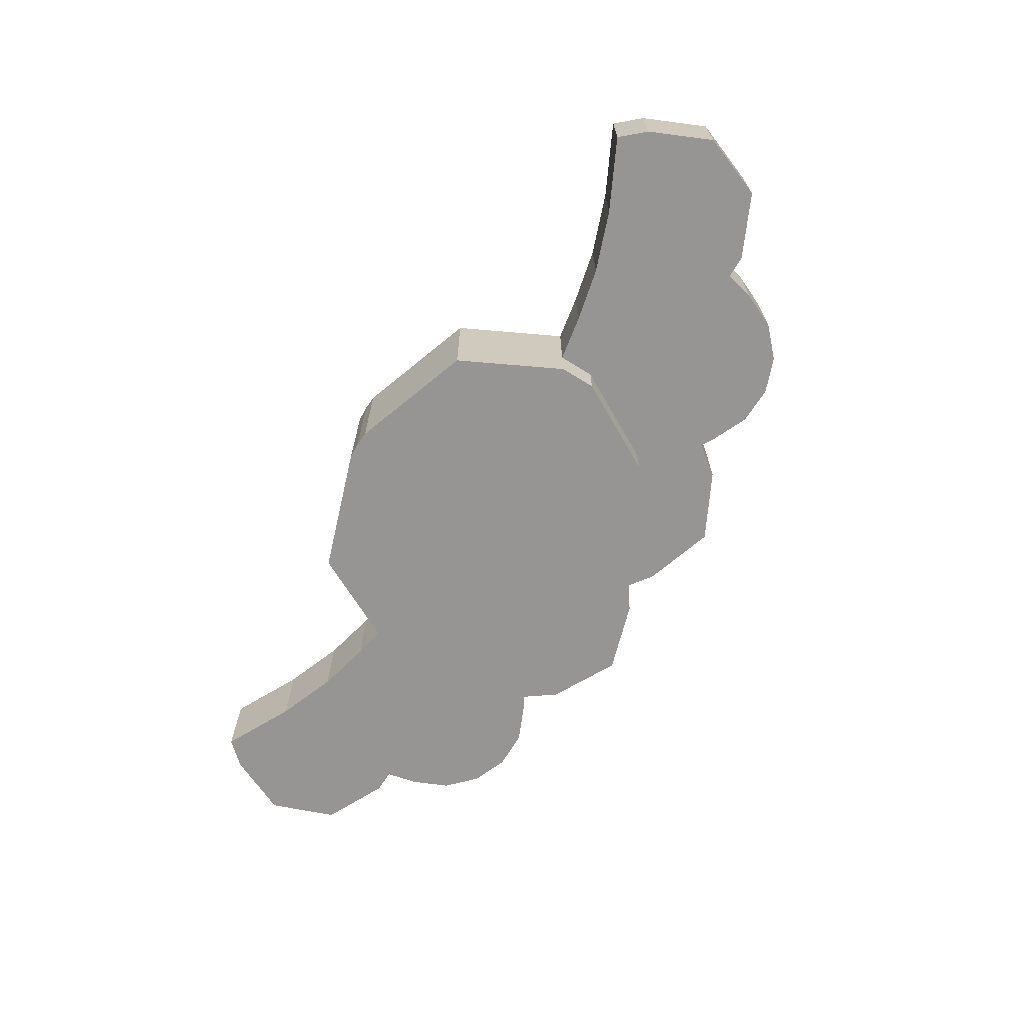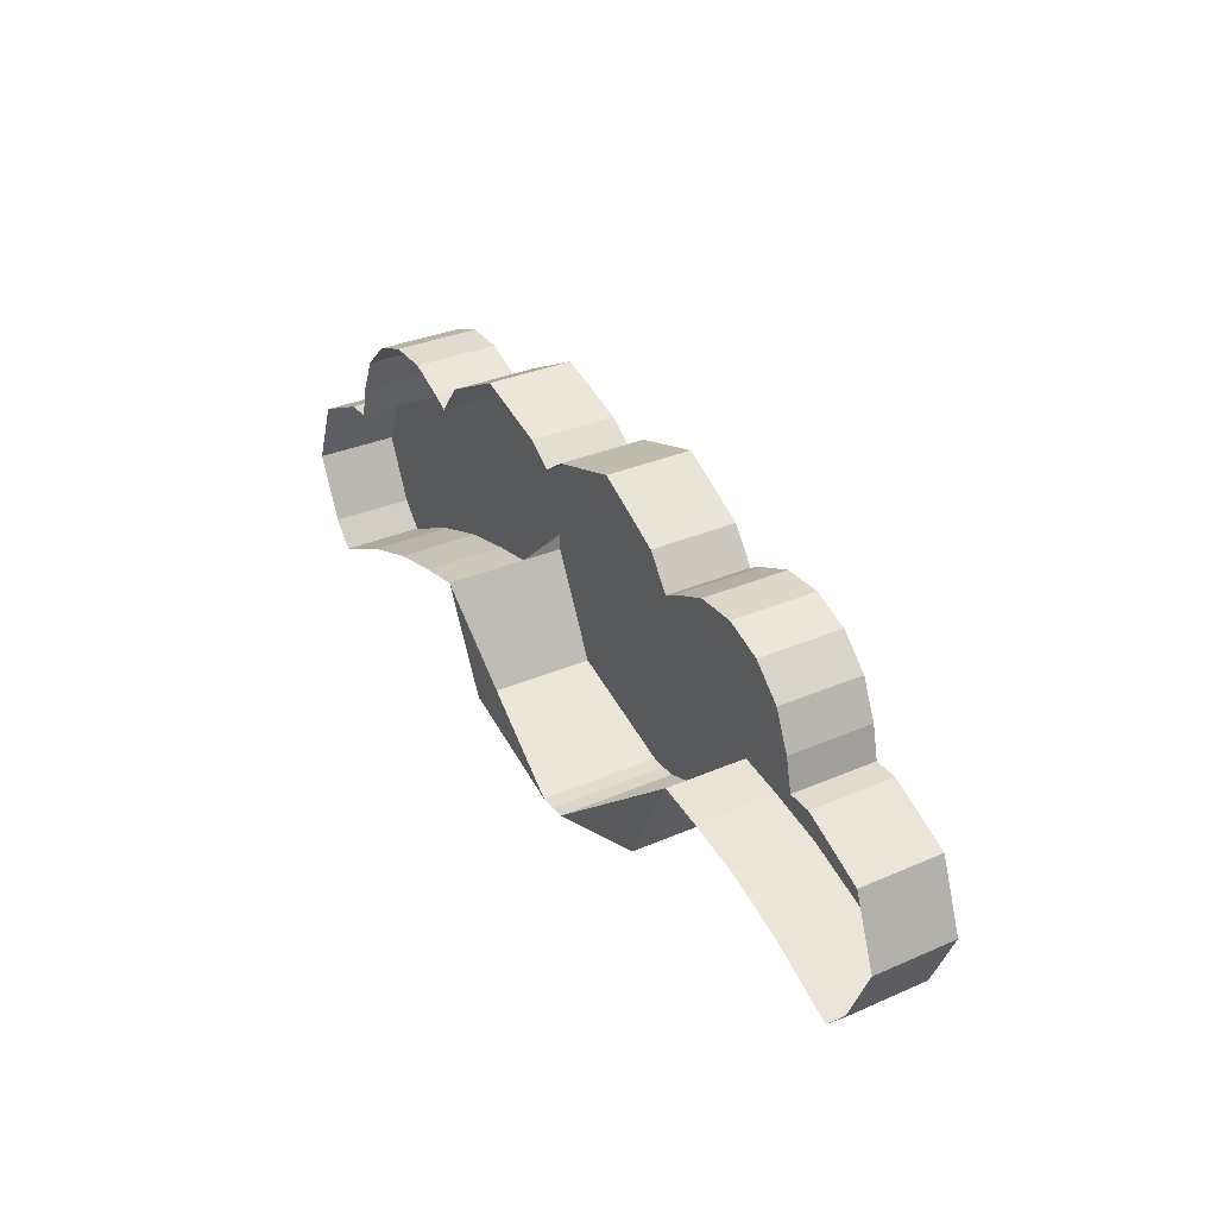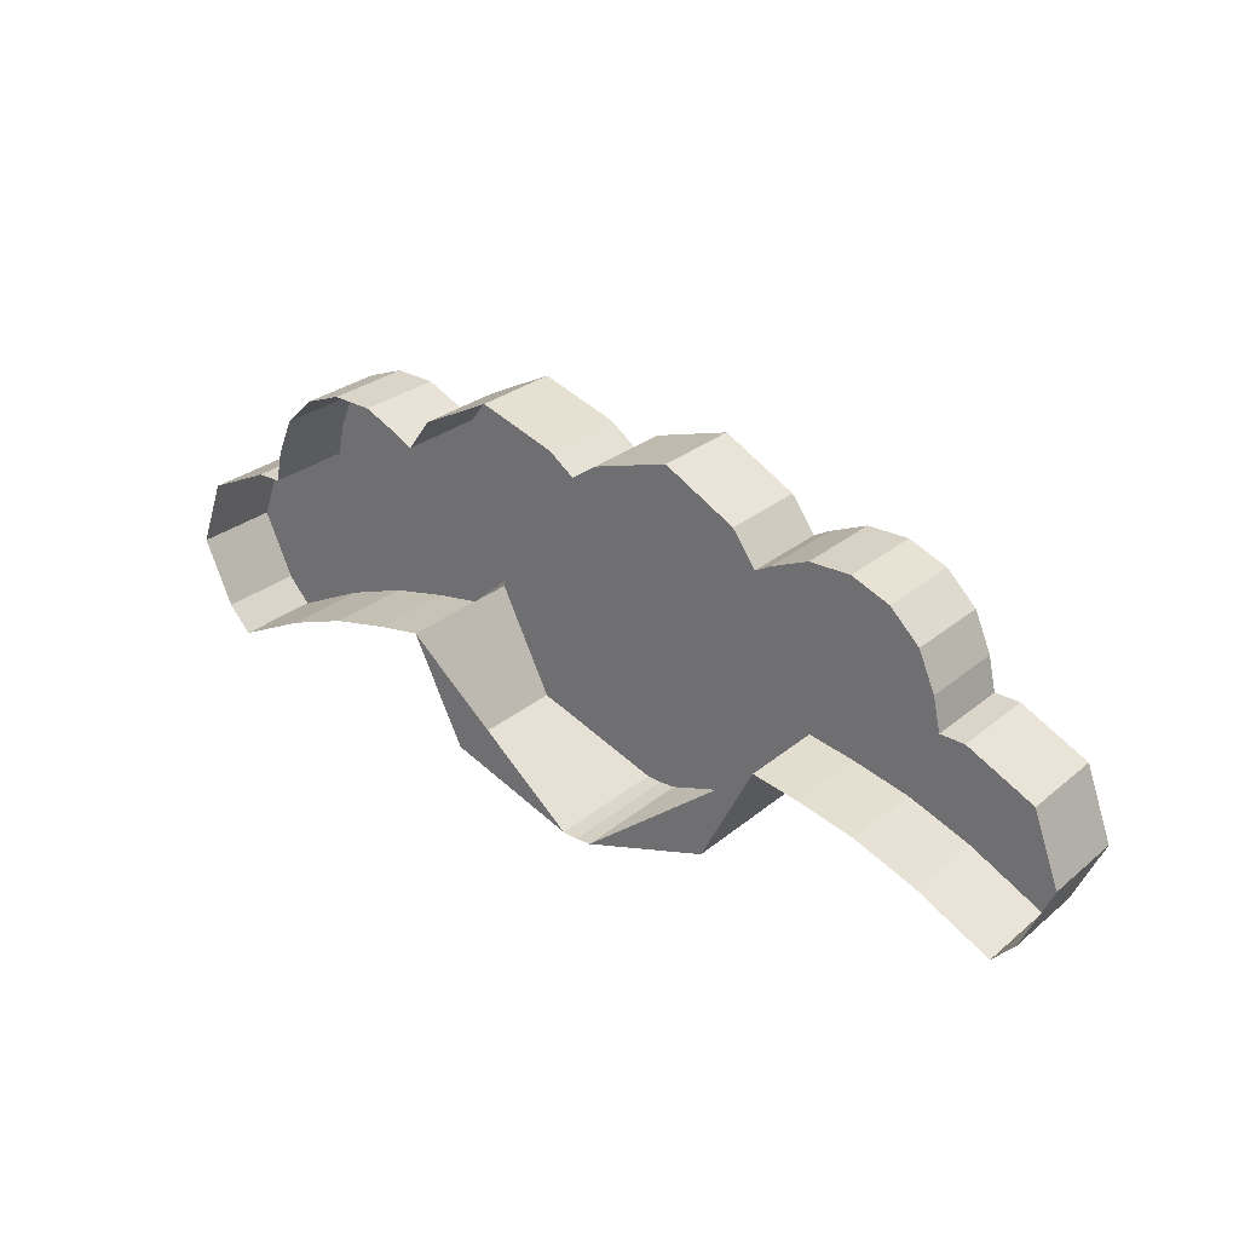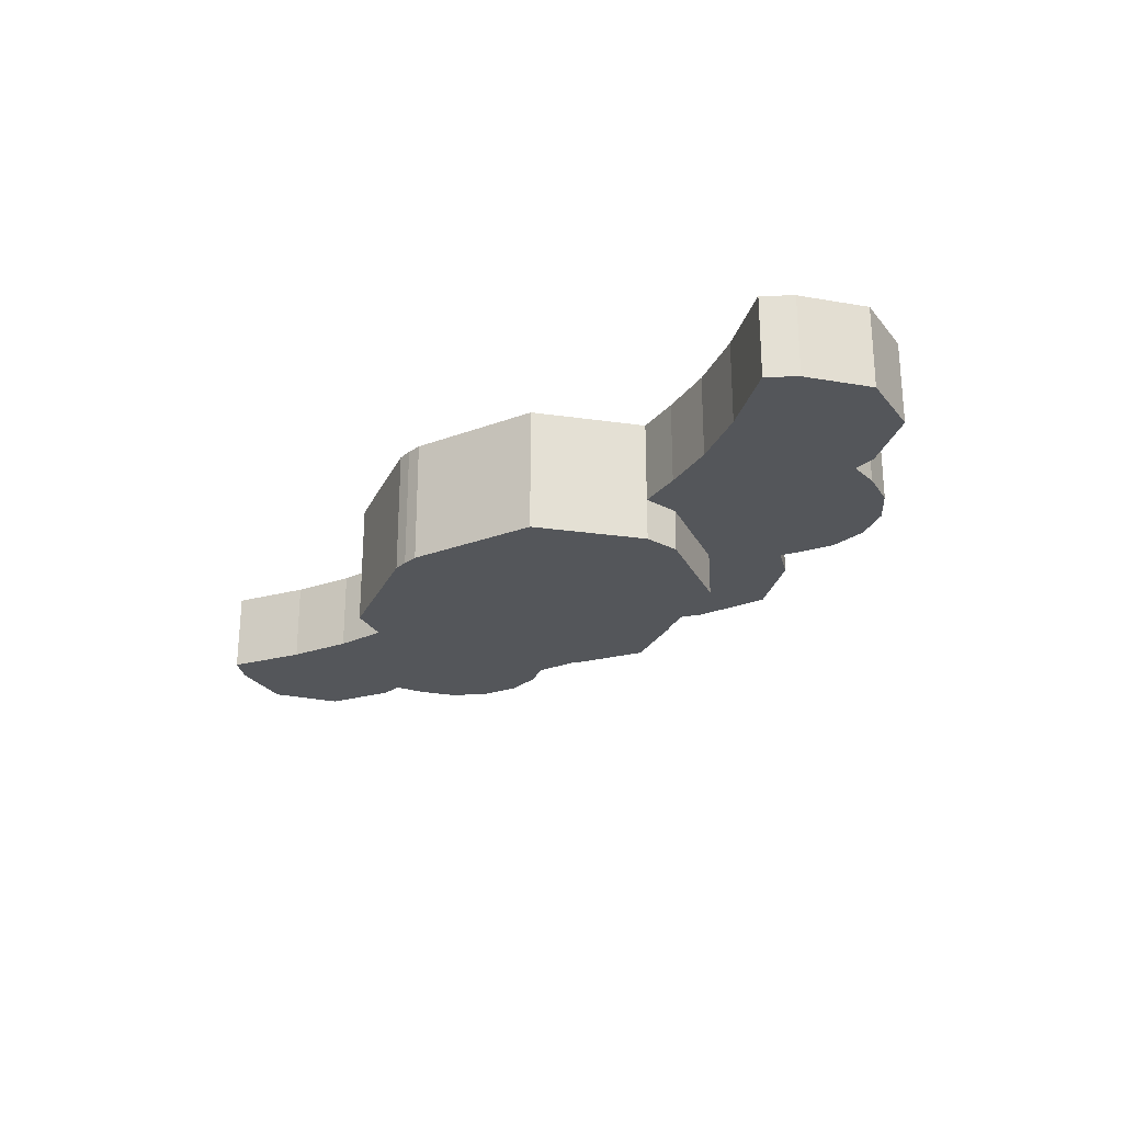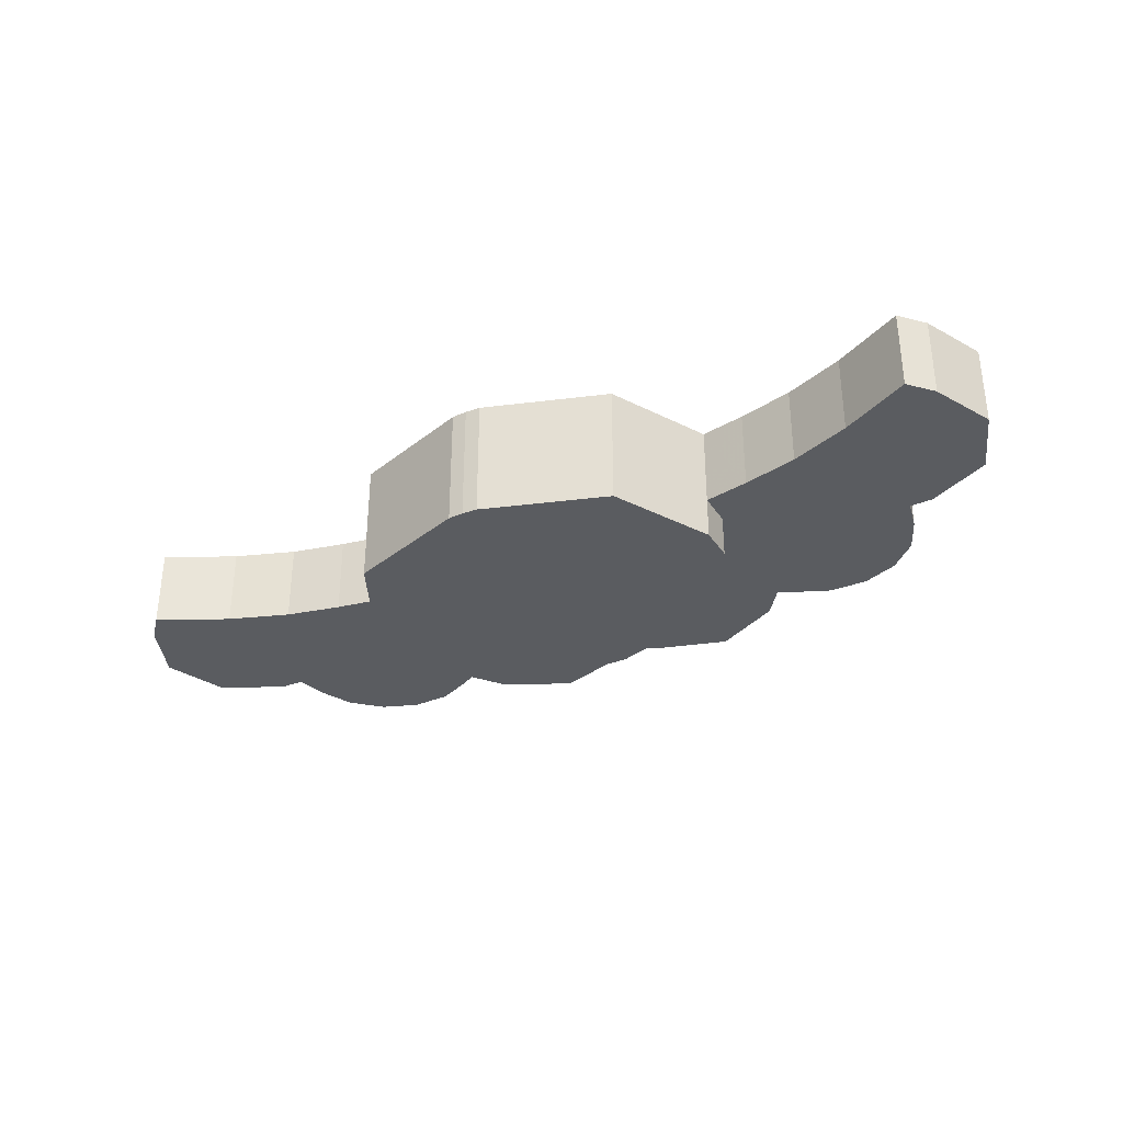
<metadata>
{"format":"obj","ext":"obj","renderer":"f3d","projection":"perspective","resolution":1024,"background":"white","views":[{"elev":-67.6,"azim":58.2,"up":"+Z"},{"elev":32.2,"azim":58.6,"up":"+Y"},{"elev":28.3,"azim":39.1,"up":"+Y"},{"elev":-25.1,"azim":50.0,"up":"+Z"},{"elev":-33.6,"azim":28.4,"up":"+Z"}]}
</metadata>
<code>
v 0.625 2.34 -1.885
v 0.4566 2.008 -1.885
v 0.05 1.87 -1.885
v 0.4566 2.008 -1.485
v 0.625 2.34 -1.485
v 0.625 2.34 -1.75
v 0.4566 2.008 -1.75
v 0.05 1.87 -1.485
v 0.4566 2.008 -1.485
v 0.4566 2.008 -1.75
v 0.05 1.87 -1.75
v 0.4566 2.008 -1.75
v 0.625 2.34 -1.75
v 0.625 2.34 -1.885
v 0.4566 2.008 -1.885
v 0.05 1.87 -1.75
v 0.4566 2.008 -1.75
v 0.4566 2.008 -1.885
v 0.05 1.87 -1.885
v 0.4566 2.771 -1.75
v 0.625 2.46 -1.75
v 0.625 2.46 -1.885
v 0.4566 2.771 -1.885
v 0.05 2.9 -1.75
v 0.4566 2.771 -1.75
v 0.4566 2.771 -1.885
v 0.05 2.9 -1.885
v 0.625 2.46 -1.885
v 0.4566 2.771 -1.885
v 0.05 2.9 -1.885
v 0.625 2.34 -1.75
v 0.625 2.34 -1.885
v 0.625 2.46 -1.885
v 0.625 2.46 -1.75
v 0.05 2.9 -1.885
v 0 2.902 -1.885
v 0 2.902 -1.75
v 0.05 2.9 -1.75
v 0 1.867 -1.75
v 0 1.867 -1.885
v 0.05 1.87 -1.885
v 0.05 1.87 -1.75
v 0 1.867 -1.485
v 0 1.867 -1.75
v 0.05 1.87 -1.75
v 0.05 1.87 -1.485
v 0.625 2.46 -1.885
v 0.625 2.34 -1.885
v 0.05 1.87 -1.885
v 0.05 2.9 -1.885
v 0.05 1.87 -1.885
v 0 1.867 -1.885
v 0 2.902 -1.885
v 0.05 2.9 -1.885
v 0.625 2.34 -1.485
v 0.4566 2.008 -1.485
v 0.05 1.87 -1.485
v -0.625 2.34 -1.885
v -0.4566 2.008 -1.885
v -0.05 1.87 -1.885
v -0.4566 2.008 -1.485
v -0.625 2.34 -1.485
v -0.625 2.34 -1.75
v -0.4566 2.008 -1.75
v -0.05 1.87 -1.485
v -0.4566 2.008 -1.485
v -0.4566 2.008 -1.75
v -0.05 1.87 -1.75
v -0.4566 2.008 -1.75
v -0.625 2.34 -1.75
v -0.625 2.34 -1.885
v -0.4566 2.008 -1.885
v -0.05 1.87 -1.75
v -0.4566 2.008 -1.75
v -0.4566 2.008 -1.885
v -0.05 1.87 -1.885
v -0.4566 2.771 -1.75
v -0.625 2.46 -1.75
v -0.625 2.46 -1.885
v -0.4566 2.771 -1.885
v -0.05 2.9 -1.75
v -0.4566 2.771 -1.75
v -0.4566 2.771 -1.885
v -0.05 2.9 -1.885
v -0.625 2.46 -1.885
v -0.4566 2.771 -1.885
v -0.05 2.9 -1.885
v -0.625 2.34 -1.75
v -0.625 2.34 -1.885
v -0.625 2.46 -1.885
v -0.625 2.46 -1.75
v -0.05 2.9 -1.885
v 0 2.902 -1.885
v 0 2.902 -1.75
v -0.05 2.9 -1.75
v 0 1.867 -1.75
v 0 1.867 -1.885
v -0.05 1.87 -1.885
v -0.05 1.87 -1.75
v 0 1.867 -1.485
v 0 1.867 -1.75
v -0.05 1.87 -1.75
v -0.05 1.87 -1.485
v -0.625 2.46 -1.885
v -0.625 2.34 -1.885
v -0.05 1.87 -1.885
v -0.05 2.9 -1.885
v -0.05 1.87 -1.885
v 0 1.867 -1.885
v 0 2.902 -1.885
v -0.05 2.9 -1.885
v -0.625 2.34 -1.485
v -0.4566 2.008 -1.485
v -0.05 1.87 -1.485
v 0.3167 3.165 -1.75
v 0.5373 3.05 -1.75
v 0.5373 3.05 -1.485
v 0.3167 3.165 -1.485
v 0.07946 3.091 -1.75
v 0.3167 3.165 -1.75
v 0.3167 3.165 -1.485
v 0.07946 3.091 -1.485
v 1.112 2.898 -1.75
v 1.163 2.782 -1.75
v 1.163 2.782 -1.485
v 1.112 2.898 -1.485
v 1.02 2.986 -1.75
v 1.112 2.898 -1.75
v 1.112 2.898 -1.485
v 1.02 2.986 -1.485
v 0.9023 3.032 -1.75
v 1.02 2.986 -1.75
v 1.02 2.986 -1.485
v 0.9023 3.032 -1.485
v 0.7755 3.029 -1.75
v 0.9023 3.032 -1.75
v 0.9023 3.032 -1.485
v 0.7755 3.029 -1.485
v 0.6594 2.978 -1.75
v 0.7755 3.029 -1.75
v 0.7755 3.029 -1.485
v 0.6594 2.978 -1.485
v 1.55 2.364 -1.75
v 1.457 2.159 -1.75
v 1.457 2.159 -1.485
v 1.55 2.364 -1.485
v 1.469 2.579 -1.75
v 1.55 2.364 -1.75
v 1.55 2.364 -1.485
v 1.469 2.579 -1.485
v 1.262 2.678 -1.75
v 1.469 2.579 -1.75
v 1.469 2.579 -1.485
v 1.262 2.678 -1.485
v 1.385 2.08 -1.75
v 1.457 2.159 -1.75
v 1.457 2.159 -1.485
v 1.385 2.08 -1.485
v 1.186 2.68 -1.485
v 1.262 2.678 -1.485
v 1.262 2.678 -1.75
v 1.186 2.68 -1.75
v 1.186 2.68 -1.485
v 1.186 2.68 -1.75
v 1.163 2.782 -1.75
v 1.163 2.782 -1.485
v 0.6109 2.95 -1.485
v 0.6594 2.978 -1.485
v 0.6594 2.978 -1.75
v 0.6109 2.95 -1.75
v 0.6109 2.95 -1.485
v 0.6109 2.95 -1.75
v 0.5373 3.05 -1.75
v 0.5373 3.05 -1.485
v 0 3.034 -1.485
v 0.07946 3.091 -1.485
v 0.07946 3.091 -1.75
v 0 3.034 -1.75
v 0.5373 3.05 -1.75
v 0.3167 3.165 -1.75
v 0.07946 3.091 -1.75
v 1.163 2.782 -1.75
v 1.112 2.898 -1.75
v 0.7755 3.029 -1.75
v 0.6594 2.978 -1.75
v 1.112 2.898 -1.75
v 1.02 2.986 -1.75
v 0.9023 3.032 -1.75
v 0.7755 3.029 -1.75
v 1.55 2.364 -1.75
v 1.469 2.579 -1.75
v 1.262 2.678 -1.75
v 1.457 2.159 -1.75
v 1.457 2.159 -1.75
v 1.385 2.08 -1.75
v 1.154 2.196 -1.75
v 1.262 2.678 -1.75
v 1.186 2.68 -1.75
v 1.262 2.678 -1.75
v 1.154 2.196 -1.75
v 0.955 2.27 -1.75
v 0 3.034 -1.75
v 0.07946 3.091 -1.75
v 0.5373 3.05 -1.75
v 0.6109 2.95 -1.75
v 0.6109 2.95 -1.75
v 0.6594 2.978 -1.75
v 1.163 2.782 -1.75
v 1.186 2.68 -1.75
v 0.6109 2.95 -1.75
v 1.186 2.68 -1.75
v 0.955 2.27 -1.75
v 0.773 2.313 -1.75
v 0.6109 2.95 -1.75
v 0.773 2.313 -1.75
v 0.625 2.34 -1.75
v 0 3.034 -1.75
v 1.154 2.196 -1.75
v 1.154 2.196 -1.485
v 0.955 2.27 -1.485
v 0.955 2.27 -1.75
v 1.385 2.08 -1.75
v 1.385 2.08 -1.485
v 1.154 2.196 -1.485
v 1.154 2.196 -1.75
v 0.773 2.313 -1.75
v 0.773 2.313 -1.485
v 0.625 2.34 -1.485
v 0.625 2.34 -1.75
v 0.955 2.27 -1.75
v 0.955 2.27 -1.485
v 0.773 2.313 -1.485
v 0.773 2.313 -1.75
v 0 2.902 -1.75
v 0 3.034 -1.75
v 0.625 2.34 -1.75
v -0.3167 3.165 -1.75
v -0.5373 3.05 -1.75
v -0.5373 3.05 -1.485
v -0.3167 3.165 -1.485
v -0.07946 3.091 -1.75
v -0.3167 3.165 -1.75
v -0.3167 3.165 -1.485
v -0.07946 3.091 -1.485
v -1.112 2.898 -1.75
v -1.163 2.782 -1.75
v -1.163 2.782 -1.485
v -1.112 2.898 -1.485
v -1.02 2.986 -1.75
v -1.112 2.898 -1.75
v -1.112 2.898 -1.485
v -1.02 2.986 -1.485
v -0.9023 3.032 -1.75
v -1.02 2.986 -1.75
v -1.02 2.986 -1.485
v -0.9023 3.032 -1.485
v -0.7755 3.029 -1.75
v -0.9023 3.032 -1.75
v -0.9023 3.032 -1.485
v -0.7755 3.029 -1.485
v -0.6594 2.978 -1.75
v -0.7755 3.029 -1.75
v -0.7755 3.029 -1.485
v -0.6594 2.978 -1.485
v -1.55 2.364 -1.75
v -1.457 2.159 -1.75
v -1.457 2.159 -1.485
v -1.55 2.364 -1.485
v -1.469 2.579 -1.75
v -1.55 2.364 -1.75
v -1.55 2.364 -1.485
v -1.469 2.579 -1.485
v -1.262 2.678 -1.75
v -1.469 2.579 -1.75
v -1.469 2.579 -1.485
v -1.262 2.678 -1.485
v -1.385 2.08 -1.75
v -1.457 2.159 -1.75
v -1.457 2.159 -1.485
v -1.385 2.08 -1.485
v -1.186 2.68 -1.485
v -1.262 2.678 -1.485
v -1.262 2.678 -1.75
v -1.186 2.68 -1.75
v -1.186 2.68 -1.485
v -1.186 2.68 -1.75
v -1.163 2.782 -1.75
v -1.163 2.782 -1.485
v -0.6109 2.95 -1.485
v -0.6594 2.978 -1.485
v -0.6594 2.978 -1.75
v -0.6109 2.95 -1.75
v -0.6109 2.95 -1.485
v -0.6109 2.95 -1.75
v -0.5373 3.05 -1.75
v -0.5373 3.05 -1.485
v 0 3.034 -1.485
v -0.07946 3.091 -1.485
v -0.07946 3.091 -1.75
v 0 3.034 -1.75
v -0.5373 3.05 -1.75
v -0.3167 3.165 -1.75
v -0.07946 3.091 -1.75
v -1.163 2.782 -1.75
v -1.112 2.898 -1.75
v -0.7755 3.029 -1.75
v -0.6594 2.978 -1.75
v -1.112 2.898 -1.75
v -1.02 2.986 -1.75
v -0.9023 3.032 -1.75
v -0.7755 3.029 -1.75
v -1.55 2.364 -1.75
v -1.469 2.579 -1.75
v -1.262 2.678 -1.75
v -1.457 2.159 -1.75
v -1.457 2.159 -1.75
v -1.385 2.08 -1.75
v -1.154 2.196 -1.75
v -1.262 2.678 -1.75
v -1.186 2.68 -1.75
v -1.262 2.678 -1.75
v -1.154 2.196 -1.75
v -0.955 2.27 -1.75
v 0 3.034 -1.75
v -0.07946 3.091 -1.75
v -0.5373 3.05 -1.75
v -0.6109 2.95 -1.75
v -0.6109 2.95 -1.75
v -0.6594 2.978 -1.75
v -1.163 2.782 -1.75
v -1.186 2.68 -1.75
v -0.6109 2.95 -1.75
v -1.186 2.68 -1.75
v -0.955 2.27 -1.75
v -0.773 2.313 -1.75
v -0.6109 2.95 -1.75
v -0.773 2.313 -1.75
v -0.625 2.34 -1.75
v 0 3.034 -1.75
v -1.154 2.196 -1.75
v -1.154 2.196 -1.485
v -0.955 2.27 -1.485
v -0.955 2.27 -1.75
v -1.385 2.08 -1.75
v -1.385 2.08 -1.485
v -1.154 2.196 -1.485
v -1.154 2.196 -1.75
v -0.773 2.313 -1.75
v -0.773 2.313 -1.485
v -0.625 2.34 -1.485
v -0.625 2.34 -1.75
v -0.955 2.27 -1.75
v -0.955 2.27 -1.485
v -0.773 2.313 -1.485
v -0.773 2.313 -1.75
v 0 2.902 -1.75
v 0 3.034 -1.75
v -0.625 2.34 -1.75
g mesh7737787
f 1 2 3
g mesh7737789
f 4 6 5
f 6 4 7
f 8 10 9
f 10 8 11
g mesh7737791
f 12 14 13
f 14 12 15
f 16 18 17
f 18 16 19
g mesh7737795
f 20 21 22
f 22 23 20
f 24 25 26
f 26 27 24
g mesh7737799
f 28 30 29
g mesh7737801
f 31 32 33
f 33 34 31
f 35 36 37
f 37 38 35
f 39 40 41
f 41 42 39
f 43 44 45
f 45 46 43
f 47 48 49
f 49 50 47
f 51 52 53
f 53 54 51
g mesh7737803
f 55 57 56
g mesh7737809
f 58 60 59
g mesh7737811
f 61 62 63
f 63 64 61
f 65 66 67
f 67 68 65
g mesh7737813
f 69 70 71
f 71 72 69
f 73 74 75
f 75 76 73
g mesh7737817
f 77 79 78
f 79 77 80
f 81 83 82
f 83 81 84
g mesh7737821
f 85 86 87
g mesh7737823
f 88 90 89
f 90 88 91
f 92 94 93
f 94 92 95
f 96 98 97
f 98 96 99
f 100 102 101
f 102 100 103
f 104 106 105
f 106 104 107
f 108 110 109
f 110 108 111
g mesh7737825
f 112 113 114
g mesh7737831
f 115 117 116
f 117 115 118
f 119 121 120
f 121 119 122
g mesh7737836
f 123 125 124
f 125 123 126
f 127 129 128
f 129 127 130
f 131 133 132
f 133 131 134
f 135 137 136
f 137 135 138
f 139 141 140
f 141 139 142
g mesh7737843
f 143 145 144
f 145 143 146
f 147 149 148
f 149 147 150
f 151 153 152
f 153 151 154
g mesh7737847
f 155 156 157
f 157 158 155
g mesh7737849
f 159 160 161
f 161 162 159
g mesh7737851
f 163 164 165
f 165 166 163
g mesh7737853
f 167 168 169
f 169 170 167
g mesh7737855
f 171 172 173
f 173 174 171
g mesh7737857
f 175 176 177
f 177 178 175
g mesh7737859
f 179 181 180
g mesh7737861
f 182 184 183
f 184 182 185
f 186 188 187
f 188 186 189
g mesh7737863
f 190 192 191
f 192 190 193
f 194 195 196
f 196 197 194
f 198 199 200
f 200 201 198
f 202 203 204
f 204 205 202
f 206 207 208
f 208 209 206
f 210 211 212
f 212 213 210
f 214 215 216
f 216 217 214
f 218 219 220
f 220 221 218
f 222 223 224
f 224 225 222
f 226 227 228
f 228 229 226
f 230 231 232
f 232 233 230
f 234 235 236
g mesh7737868
f 237 238 239
f 239 240 237
f 241 242 243
f 243 244 241
g mesh7737873
f 245 246 247
f 247 248 245
f 249 250 251
f 251 252 249
f 253 254 255
f 255 256 253
f 257 258 259
f 259 260 257
f 261 262 263
f 263 264 261
g mesh7737880
f 265 266 267
f 267 268 265
f 269 270 271
f 271 272 269
f 273 274 275
f 275 276 273
g mesh7737884
f 277 279 278
f 279 277 280
g mesh7737886
f 281 283 282
f 283 281 284
g mesh7737888
f 285 287 286
f 287 285 288
g mesh7737890
f 289 291 290
f 291 289 292
g mesh7737892
f 293 295 294
f 295 293 296
g mesh7737894
f 297 299 298
f 299 297 300
g mesh7737896
f 301 302 303
g mesh7737898
f 304 305 306
f 306 307 304
f 308 309 310
f 310 311 308
g mesh7737900
f 312 313 314
f 314 315 312
f 316 318 317
f 318 316 319
f 320 322 321
f 322 320 323
f 324 326 325
f 326 324 327
f 328 330 329
f 330 328 331
f 332 334 333
f 334 332 335
f 336 338 337
f 338 336 339
f 340 342 341
f 342 340 343
f 344 346 345
f 346 344 347
f 348 350 349
f 350 348 351
f 352 354 353
f 354 352 355
f 356 358 357

</code>
